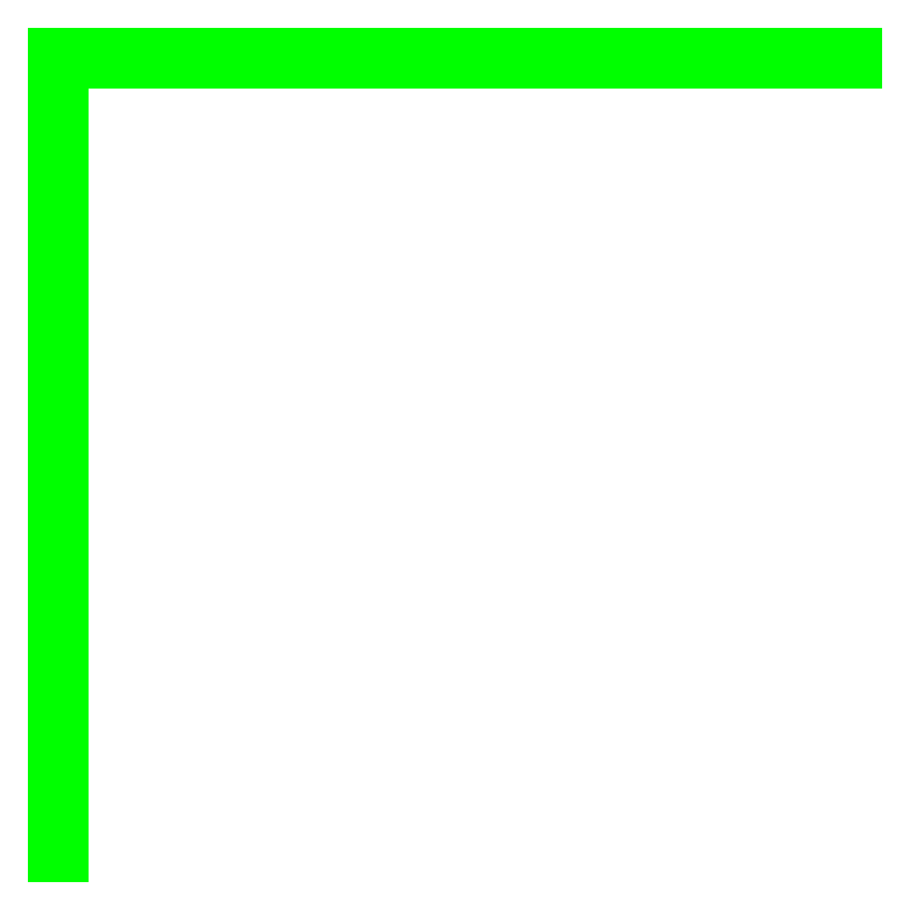
<metadata>
{"format":"dxf","ext":"dxf","renderer":"ezdxf+matplotlib","layout":"modelspace","background":"white","min_lineweight":24,"dpi":150}
</metadata>
<code>
0
SECTION
2
ENTITIES
0
LINE
8
1
10
0
20
0
30
0
11
5
21
0
31
0
0
LINE
8
1
10
0
20
0
30
0
11
0
21
-5
31
0
0
ENDSEC
0
EOF

</code>
